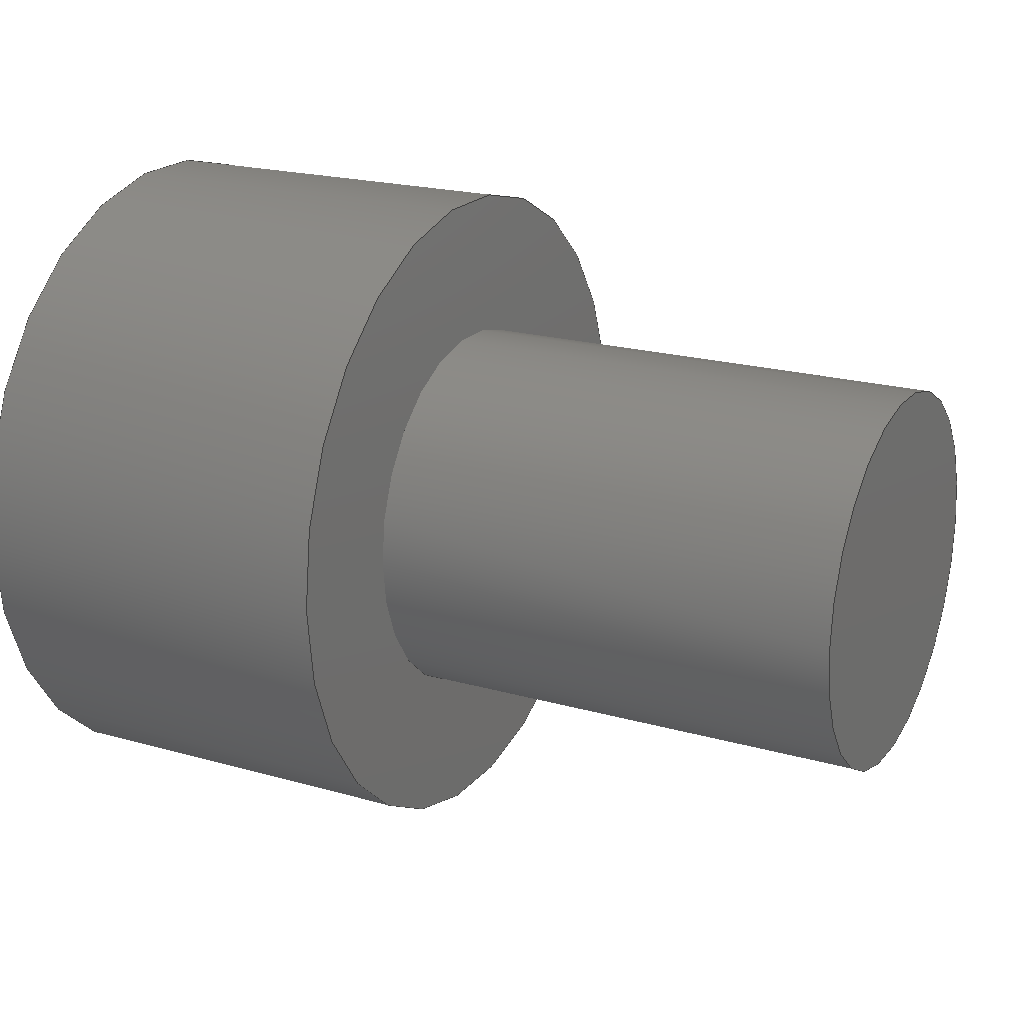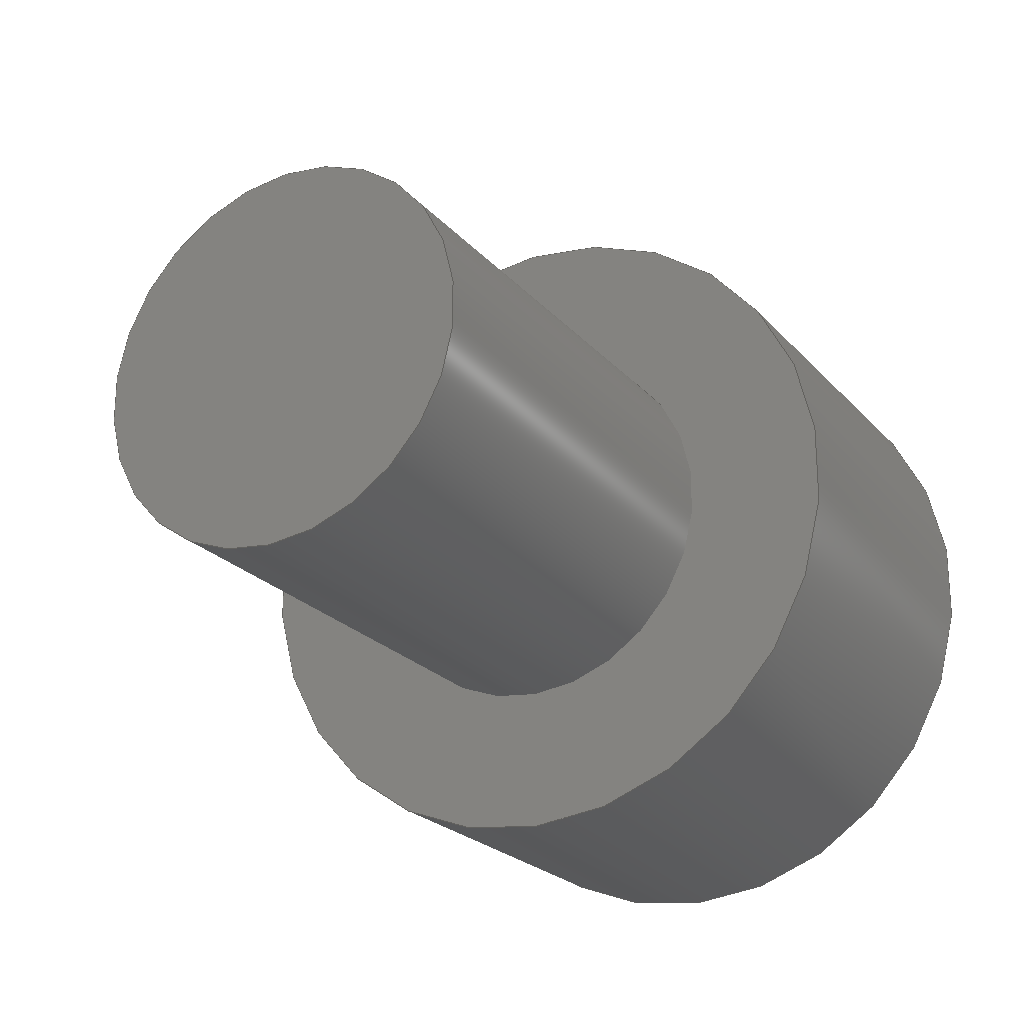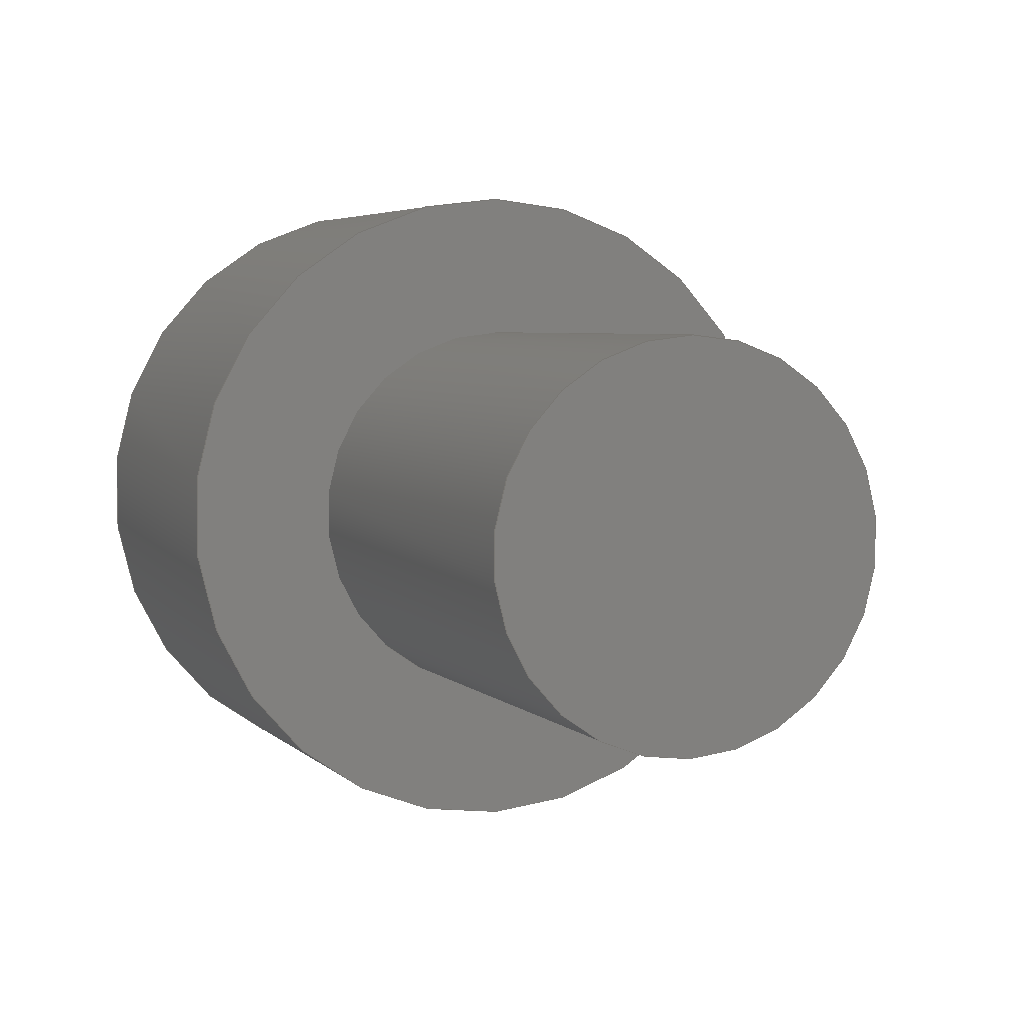
<metadata>
{"format":"step","ext":"step","renderer":"f3d","projection":"perspective","resolution":1024,"background":"white","views":[{"elev":20.3,"azim":-152.4,"up":"+Y"},{"elev":-23.2,"azim":-59.8,"up":"+Z"},{"elev":4.7,"azim":-112.0,"up":"+Z"}]}
</metadata>
<code>
ISO-10303-21;
DATA;
#1=MECHANICAL_DESIGN_GEOMETRIC_PRESENTATION_REPRESENTATION('',(#4),#330);
#2=SHAPE_REPRESENTATION_RELATIONSHIP('SRR','None',#337,#3);
#3=ADVANCED_BREP_SHAPE_REPRESENTATION('',(#5),#329);
#4=STYLED_ITEM('',(#346),#5);
#5=MANIFOLD_SOLID_BREP('Body1',#190);
#6=CYLINDRICAL_SURFACE('',#214,0.35);
#7=CYLINDRICAL_SURFACE('',#217,0.2);
#8=FACE_BOUND('',#34,.T.);
#9=FACE_BOUND('',#37,.T.);
#10=CIRCLE('',#212,0.35);
#11=CIRCLE('',#213,0.2);
#12=CIRCLE('',#215,0.35);
#13=CIRCLE('',#218,0.2);
#14=FACE_OUTER_BOUND('',#26,.T.);
#15=FACE_OUTER_BOUND('',#27,.T.);
#16=FACE_OUTER_BOUND('',#28,.T.);
#17=FACE_OUTER_BOUND('',#29,.T.);
#18=FACE_OUTER_BOUND('',#30,.T.);
#19=FACE_OUTER_BOUND('',#31,.T.);
#20=FACE_OUTER_BOUND('',#32,.T.);
#21=FACE_OUTER_BOUND('',#33,.T.);
#22=FACE_OUTER_BOUND('',#35,.T.);
#23=FACE_OUTER_BOUND('',#36,.T.);
#24=FACE_OUTER_BOUND('',#38,.T.);
#25=FACE_OUTER_BOUND('',#39,.T.);
#26=EDGE_LOOP('',(#120,#121,#122,#123));
#27=EDGE_LOOP('',(#124,#125,#126,#127));
#28=EDGE_LOOP('',(#128,#129,#130,#131));
#29=EDGE_LOOP('',(#132,#133,#134,#135));
#30=EDGE_LOOP('',(#136,#137,#138,#139));
#31=EDGE_LOOP('',(#140,#141,#142,#143));
#32=EDGE_LOOP('',(#144,#145,#146,#147,#148,#149));
#33=EDGE_LOOP('',(#150));
#34=EDGE_LOOP('',(#151));
#35=EDGE_LOOP('',(#152,#153,#154,#155));
#36=EDGE_LOOP('',(#156));
#37=EDGE_LOOP('',(#157,#158,#159,#160,#161,#162));
#38=EDGE_LOOP('',(#163,#164,#165,#166));
#39=EDGE_LOOP('',(#167));
#40=LINE('',#278,#60);
#41=LINE('',#280,#61);
#42=LINE('',#282,#62);
#43=LINE('',#283,#63);
#44=LINE('',#286,#64);
#45=LINE('',#288,#65);
#46=LINE('',#289,#66);
#47=LINE('',#292,#67);
#48=LINE('',#294,#68);
#49=LINE('',#295,#69);
#50=LINE('',#298,#70);
#51=LINE('',#300,#71);
#52=LINE('',#301,#72);
#53=LINE('',#304,#73);
#54=LINE('',#306,#74);
#55=LINE('',#307,#75);
#56=LINE('',#309,#76);
#57=LINE('',#310,#77);
#58=LINE('',#320,#78);
#59=LINE('',#324,#79);
#60=VECTOR('',#224,1);
#61=VECTOR('',#225,1);
#62=VECTOR('',#226,1);
#63=VECTOR('',#227,1);
#64=VECTOR('',#230,1);
#65=VECTOR('',#231,1);
#66=VECTOR('',#232,1);
#67=VECTOR('',#235,1);
#68=VECTOR('',#236,1);
#69=VECTOR('',#237,1);
#70=VECTOR('',#240,1);
#71=VECTOR('',#241,1);
#72=VECTOR('',#242,1);
#73=VECTOR('',#245,1);
#74=VECTOR('',#246,1);
#75=VECTOR('',#247,1);
#76=VECTOR('',#250,1);
#77=VECTOR('',#251,1);
#78=VECTOR('',#264,0.35);
#79=VECTOR('',#269,0.2);
#80=VERTEX_POINT('',#276);
#81=VERTEX_POINT('',#277);
#82=VERTEX_POINT('',#279);
#83=VERTEX_POINT('',#281);
#84=VERTEX_POINT('',#285);
#85=VERTEX_POINT('',#287);
#86=VERTEX_POINT('',#291);
#87=VERTEX_POINT('',#293);
#88=VERTEX_POINT('',#297);
#89=VERTEX_POINT('',#299);
#90=VERTEX_POINT('',#303);
#91=VERTEX_POINT('',#305);
#92=VERTEX_POINT('',#313);
#93=VERTEX_POINT('',#315);
#94=VERTEX_POINT('',#318);
#95=VERTEX_POINT('',#323);
#96=EDGE_CURVE('',#80,#81,#40,.T.);
#97=EDGE_CURVE('',#80,#82,#41,.T.);
#98=EDGE_CURVE('',#82,#83,#42,.T.);
#99=EDGE_CURVE('',#81,#83,#43,.T.);
#100=EDGE_CURVE('',#84,#80,#44,.T.);
#101=EDGE_CURVE('',#84,#85,#45,.T.);
#102=EDGE_CURVE('',#85,#82,#46,.T.);
#103=EDGE_CURVE('',#86,#84,#47,.T.);
#104=EDGE_CURVE('',#86,#87,#48,.T.);
#105=EDGE_CURVE('',#87,#85,#49,.T.);
#106=EDGE_CURVE('',#88,#86,#50,.T.);
#107=EDGE_CURVE('',#88,#89,#51,.T.);
#108=EDGE_CURVE('',#89,#87,#52,.T.);
#109=EDGE_CURVE('',#90,#88,#53,.T.);
#110=EDGE_CURVE('',#90,#91,#54,.T.);
#111=EDGE_CURVE('',#91,#89,#55,.T.);
#112=EDGE_CURVE('',#81,#90,#56,.T.);
#113=EDGE_CURVE('',#83,#91,#57,.T.);
#114=EDGE_CURVE('',#92,#92,#10,.T.);
#115=EDGE_CURVE('',#93,#93,#11,.T.);
#116=EDGE_CURVE('',#94,#94,#12,.T.);
#117=EDGE_CURVE('',#94,#92,#58,.T.);
#118=EDGE_CURVE('',#93,#95,#59,.T.);
#119=EDGE_CURVE('',#95,#95,#13,.T.);
#120=ORIENTED_EDGE('',*,*,#96,.F.);
#121=ORIENTED_EDGE('',*,*,#97,.T.);
#122=ORIENTED_EDGE('',*,*,#98,.T.);
#123=ORIENTED_EDGE('',*,*,#99,.F.);
#124=ORIENTED_EDGE('',*,*,#100,.F.);
#125=ORIENTED_EDGE('',*,*,#101,.T.);
#126=ORIENTED_EDGE('',*,*,#102,.T.);
#127=ORIENTED_EDGE('',*,*,#97,.F.);
#128=ORIENTED_EDGE('',*,*,#103,.F.);
#129=ORIENTED_EDGE('',*,*,#104,.T.);
#130=ORIENTED_EDGE('',*,*,#105,.T.);
#131=ORIENTED_EDGE('',*,*,#101,.F.);
#132=ORIENTED_EDGE('',*,*,#106,.F.);
#133=ORIENTED_EDGE('',*,*,#107,.T.);
#134=ORIENTED_EDGE('',*,*,#108,.T.);
#135=ORIENTED_EDGE('',*,*,#104,.F.);
#136=ORIENTED_EDGE('',*,*,#109,.F.);
#137=ORIENTED_EDGE('',*,*,#110,.T.);
#138=ORIENTED_EDGE('',*,*,#111,.T.);
#139=ORIENTED_EDGE('',*,*,#107,.F.);
#140=ORIENTED_EDGE('',*,*,#112,.F.);
#141=ORIENTED_EDGE('',*,*,#99,.T.);
#142=ORIENTED_EDGE('',*,*,#113,.T.);
#143=ORIENTED_EDGE('',*,*,#110,.F.);
#144=ORIENTED_EDGE('',*,*,#113,.F.);
#145=ORIENTED_EDGE('',*,*,#98,.F.);
#146=ORIENTED_EDGE('',*,*,#102,.F.);
#147=ORIENTED_EDGE('',*,*,#105,.F.);
#148=ORIENTED_EDGE('',*,*,#108,.F.);
#149=ORIENTED_EDGE('',*,*,#111,.F.);
#150=ORIENTED_EDGE('',*,*,#114,.F.);
#151=ORIENTED_EDGE('',*,*,#115,.T.);
#152=ORIENTED_EDGE('',*,*,#116,.F.);
#153=ORIENTED_EDGE('',*,*,#117,.T.);
#154=ORIENTED_EDGE('',*,*,#114,.T.);
#155=ORIENTED_EDGE('',*,*,#117,.F.);
#156=ORIENTED_EDGE('',*,*,#116,.T.);
#157=ORIENTED_EDGE('',*,*,#96,.T.);
#158=ORIENTED_EDGE('',*,*,#112,.T.);
#159=ORIENTED_EDGE('',*,*,#109,.T.);
#160=ORIENTED_EDGE('',*,*,#106,.T.);
#161=ORIENTED_EDGE('',*,*,#103,.T.);
#162=ORIENTED_EDGE('',*,*,#100,.T.);
#163=ORIENTED_EDGE('',*,*,#115,.F.);
#164=ORIENTED_EDGE('',*,*,#118,.T.);
#165=ORIENTED_EDGE('',*,*,#119,.T.);
#166=ORIENTED_EDGE('',*,*,#118,.F.);
#167=ORIENTED_EDGE('',*,*,#119,.F.);
#168=PLANE('',#204);
#169=PLANE('',#205);
#170=PLANE('',#206);
#171=PLANE('',#207);
#172=PLANE('',#208);
#173=PLANE('',#209);
#174=PLANE('',#210);
#175=PLANE('',#211);
#176=PLANE('',#216);
#177=PLANE('',#219);
#178=ADVANCED_FACE('',(#14),#168,.F.);
#179=ADVANCED_FACE('',(#15),#169,.F.);
#180=ADVANCED_FACE('',(#16),#170,.F.);
#181=ADVANCED_FACE('',(#17),#171,.F.);
#182=ADVANCED_FACE('',(#18),#172,.F.);
#183=ADVANCED_FACE('',(#19),#173,.F.);
#184=ADVANCED_FACE('',(#20),#174,.F.);
#185=ADVANCED_FACE('',(#21,#8),#175,.F.);
#186=ADVANCED_FACE('',(#22),#6,.T.);
#187=ADVANCED_FACE('',(#23,#9),#176,.T.);
#188=ADVANCED_FACE('',(#24),#7,.T.);
#189=ADVANCED_FACE('',(#25),#177,.F.);
#190=CLOSED_SHELL('',(#178,#179,#180,#181,#182,#183,#184,#185,#186,#187,
#188,#189));
#191=DERIVED_UNIT_ELEMENT(#193,1);
#192=DERIVED_UNIT_ELEMENT(#332,3);
#193=(
MASS_UNIT()
NAMED_UNIT(*)
SI_UNIT(.KILO.,.GRAM.)
);
#194=DERIVED_UNIT((#191,#192));
#195=MEASURE_REPRESENTATION_ITEM('density measure',
POSITIVE_RATIO_MEASURE(7850),#194);
#196=PROPERTY_DEFINITION_REPRESENTATION(#201,#198);
#197=PROPERTY_DEFINITION_REPRESENTATION(#202,#199);
#198=REPRESENTATION('material name',(#200),#329);
#199=REPRESENTATION('density',(#195),#329);
#200=DESCRIPTIVE_REPRESENTATION_ITEM('Steel','Steel');
#201=PROPERTY_DEFINITION('material property','material name',#339);
#202=PROPERTY_DEFINITION('material property','density of part',#339);
#203=AXIS2_PLACEMENT_3D('placement',#274,#220,#221);
#204=AXIS2_PLACEMENT_3D('',#275,#222,#223);
#205=AXIS2_PLACEMENT_3D('',#284,#228,#229);
#206=AXIS2_PLACEMENT_3D('',#290,#233,#234);
#207=AXIS2_PLACEMENT_3D('',#296,#238,#239);
#208=AXIS2_PLACEMENT_3D('',#302,#243,#244);
#209=AXIS2_PLACEMENT_3D('',#308,#248,#249);
#210=AXIS2_PLACEMENT_3D('',#311,#252,#253);
#211=AXIS2_PLACEMENT_3D('',#312,#254,#255);
#212=AXIS2_PLACEMENT_3D('',#314,#256,#257);
#213=AXIS2_PLACEMENT_3D('',#316,#258,#259);
#214=AXIS2_PLACEMENT_3D('',#317,#260,#261);
#215=AXIS2_PLACEMENT_3D('',#319,#262,#263);
#216=AXIS2_PLACEMENT_3D('',#321,#265,#266);
#217=AXIS2_PLACEMENT_3D('',#322,#267,#268);
#218=AXIS2_PLACEMENT_3D('',#325,#270,#271);
#219=AXIS2_PLACEMENT_3D('',#326,#272,#273);
#220=DIRECTION('axis',(0,0,1));
#221=DIRECTION('refdir',(1,0,0));
#222=DIRECTION('center_axis',(0,0.6932,0.7208));
#223=DIRECTION('ref_axis',(0,0.7208,-0.6932));
#224=DIRECTION('',(0,0.7208,-0.6932));
#225=DIRECTION('',(-1,0,0));
#226=DIRECTION('',(0,0.7208,-0.6932));
#227=DIRECTION('',(-1,0,0));
#228=DIRECTION('center_axis',(0,-0.2776,0.9607));
#229=DIRECTION('ref_axis',(0,0.9607,0.2776));
#230=DIRECTION('',(0,0.9607,0.2776));
#231=DIRECTION('',(-1,0,0));
#232=DIRECTION('',(0,0.9607,0.2776));
#233=DIRECTION('center_axis',(0,-0.9708,0.2399));
#234=DIRECTION('ref_axis',(0,0.2399,0.9708));
#235=DIRECTION('',(0,0.2399,0.9708));
#236=DIRECTION('',(-1,0,0));
#237=DIRECTION('',(0,0.2399,0.9708));
#238=DIRECTION('center_axis',(0,-0.6932,-0.7208));
#239=DIRECTION('ref_axis',(0,-0.7208,0.6932));
#240=DIRECTION('',(0,-0.7208,0.6932));
#241=DIRECTION('',(-1,0,0));
#242=DIRECTION('',(0,-0.7208,0.6932));
#243=DIRECTION('center_axis',(0,0.2776,-0.9607));
#244=DIRECTION('ref_axis',(0,-0.9607,-0.2776));
#245=DIRECTION('',(0,-0.9607,-0.2776));
#246=DIRECTION('',(-1,0,0));
#247=DIRECTION('',(0,-0.9607,-0.2776));
#248=DIRECTION('center_axis',(0,0.9708,-0.2399));
#249=DIRECTION('ref_axis',(0,-0.2399,-0.9708));
#250=DIRECTION('',(0,-0.2399,-0.9708));
#251=DIRECTION('',(0,-0.2399,-0.9708));
#252=DIRECTION('center_axis',(-1,0,0));
#253=DIRECTION('ref_axis',(0,0,1));
#254=DIRECTION('center_axis',(1,0,0));
#255=DIRECTION('ref_axis',(0,0,-1));
#256=DIRECTION('center_axis',(1,0,0));
#257=DIRECTION('ref_axis',(0,0,-1));
#258=DIRECTION('center_axis',(1,0,0));
#259=DIRECTION('ref_axis',(0,0,-1));
#260=DIRECTION('center_axis',(1,0,0));
#261=DIRECTION('ref_axis',(0,0,-1));
#262=DIRECTION('center_axis',(1,0,0));
#263=DIRECTION('ref_axis',(0,0,-1));
#264=DIRECTION('',(-1,0,0));
#265=DIRECTION('center_axis',(1,0,0));
#266=DIRECTION('ref_axis',(0,0,-1));
#267=DIRECTION('center_axis',(1,0,0));
#268=DIRECTION('ref_axis',(0,0,-1));
#269=DIRECTION('',(-1,0,0));
#270=DIRECTION('center_axis',(1,0,0));
#271=DIRECTION('ref_axis',(0,0,-1));
#272=DIRECTION('center_axis',(1,0,0));
#273=DIRECTION('ref_axis',(0,0,-1));
#274=CARTESIAN_POINT('',(0,0,0));
#275=CARTESIAN_POINT('Origin',(0.9,0.04155,0.1681));
#276=CARTESIAN_POINT('',(0.9,0.04155,0.1681));
#277=CARTESIAN_POINT('',(0.9,0.1664,0.04809));
#278=CARTESIAN_POINT('',(0.9,0.07276,0.1381));
#279=CARTESIAN_POINT('',(0.7,0.04155,0.1681));
#280=CARTESIAN_POINT('',(0.9,0.04155,0.1681));
#281=CARTESIAN_POINT('',(0.7,0.1664,0.04809));
#282=CARTESIAN_POINT('',(0.7,0.1664,0.04809));
#283=CARTESIAN_POINT('',(0.9,0.1664,0.04809));
#284=CARTESIAN_POINT('Origin',(0.9,-0.1248,0.1201));
#285=CARTESIAN_POINT('',(0.9,-0.1248,0.1201));
#286=CARTESIAN_POINT('',(0.9,-0.08325,0.1321));
#287=CARTESIAN_POINT('',(0.7,-0.1248,0.1201));
#288=CARTESIAN_POINT('',(0.9,-0.1248,0.1201));
#289=CARTESIAN_POINT('',(0.7,0.04155,0.1681));
#290=CARTESIAN_POINT('Origin',(0.9,-0.1664,-0.04809));
#291=CARTESIAN_POINT('',(0.9,-0.1664,-0.04809));
#292=CARTESIAN_POINT('',(0.9,-0.156,-0.006053));
#293=CARTESIAN_POINT('',(0.7,-0.1664,-0.04809));
#294=CARTESIAN_POINT('',(0.9,-0.1664,-0.04809));
#295=CARTESIAN_POINT('',(0.7,-0.1248,0.1201));
#296=CARTESIAN_POINT('Origin',(0.9,-0.04155,-0.1681));
#297=CARTESIAN_POINT('',(0.9,-0.04155,-0.1681));
#298=CARTESIAN_POINT('',(0.9,-0.07276,-0.1381));
#299=CARTESIAN_POINT('',(0.7,-0.04155,-0.1681));
#300=CARTESIAN_POINT('',(0.9,-0.04155,-0.1681));
#301=CARTESIAN_POINT('',(0.7,-0.1664,-0.04809));
#302=CARTESIAN_POINT('Origin',(0.9,0.1248,-0.1201));
#303=CARTESIAN_POINT('',(0.9,0.1248,-0.1201));
#304=CARTESIAN_POINT('',(0.9,0.08325,-0.1321));
#305=CARTESIAN_POINT('',(0.7,0.1248,-0.1201));
#306=CARTESIAN_POINT('',(0.9,0.1248,-0.1201));
#307=CARTESIAN_POINT('',(0.7,-0.04155,-0.1681));
#308=CARTESIAN_POINT('Origin',(0.9,0.1664,0.04809));
#309=CARTESIAN_POINT('',(0.9,0.156,0.006053));
#310=CARTESIAN_POINT('',(0.7,0.1248,-0.1201));
#311=CARTESIAN_POINT('Origin',(0.7,0,0));
#312=CARTESIAN_POINT('Origin',(0.5,0,0));
#313=CARTESIAN_POINT('',(0.5,-4.286e-17,0.35));
#314=CARTESIAN_POINT('Origin',(0.5,0,0));
#315=CARTESIAN_POINT('',(0.5,-2.449e-17,0.2));
#316=CARTESIAN_POINT('Origin',(0.5,0,0));
#317=CARTESIAN_POINT('Origin',(0.5,0,0));
#318=CARTESIAN_POINT('',(0.9,-4.286e-17,0.35));
#319=CARTESIAN_POINT('Origin',(0.9,0,0));
#320=CARTESIAN_POINT('',(0.5,-4.286e-17,0.35));
#321=CARTESIAN_POINT('Origin',(0.9,0,0));
#322=CARTESIAN_POINT('Origin',(0,0,0));
#323=CARTESIAN_POINT('',(0,-2.449e-17,0.2));
#324=CARTESIAN_POINT('',(0,-2.449e-17,0.2));
#325=CARTESIAN_POINT('Origin',(0,0,0));
#326=CARTESIAN_POINT('Origin',(0,0,0));
#327=UNCERTAINTY_MEASURE_WITH_UNIT(LENGTH_MEASURE(0.001),#331,
'DISTANCE_ACCURACY_VALUE',
'Maximum model space distance between geometric entities at asserted c
onnectivities');
#328=UNCERTAINTY_MEASURE_WITH_UNIT(LENGTH_MEASURE(0.001),#331,
'DISTANCE_ACCURACY_VALUE',
'Maximum model space distance between geometric entities at asserted c
onnectivities');
#329=(
GEOMETRIC_REPRESENTATION_CONTEXT(3)
GLOBAL_UNCERTAINTY_ASSIGNED_CONTEXT((#327))
GLOBAL_UNIT_ASSIGNED_CONTEXT((#331,#333,#334))
REPRESENTATION_CONTEXT('','3D')
);
#330=(
GEOMETRIC_REPRESENTATION_CONTEXT(3)
GLOBAL_UNCERTAINTY_ASSIGNED_CONTEXT((#328))
GLOBAL_UNIT_ASSIGNED_CONTEXT((#331,#333,#334))
REPRESENTATION_CONTEXT('','3D')
);
#331=(
LENGTH_UNIT()
NAMED_UNIT(*)
SI_UNIT(.CENTI.,.METRE.)
);
#332=(
LENGTH_UNIT()
NAMED_UNIT(*)
SI_UNIT($,.METRE.)
);
#333=(
NAMED_UNIT(*)
PLANE_ANGLE_UNIT()
SI_UNIT($,.RADIAN.)
);
#334=(
NAMED_UNIT(*)
SI_UNIT($,.STERADIAN.)
SOLID_ANGLE_UNIT()
);
#335=SHAPE_DEFINITION_REPRESENTATION(#336,#337);
#336=PRODUCT_DEFINITION_SHAPE('',$,#339);
#337=SHAPE_REPRESENTATION('',(#203),#329);
#338=PRODUCT_DEFINITION_CONTEXT('part definition',#343,'design');
#339=PRODUCT_DEFINITION('screw','screw v3',#340,#338);
#340=PRODUCT_DEFINITION_FORMATION('',$,#345);
#341=PRODUCT_RELATED_PRODUCT_CATEGORY('screw v3','screw v3',(#345));
#342=APPLICATION_PROTOCOL_DEFINITION('international standard',
'automotive_design',2009,#343);
#343=APPLICATION_CONTEXT(
'Core Data for Automotive Mechanical Design Process');
#344=PRODUCT_CONTEXT('part definition',#343,'mechanical');
#345=PRODUCT('screw','screw v3',$,(#344));
#346=PRESENTATION_STYLE_ASSIGNMENT((#347));
#347=SURFACE_STYLE_USAGE(.BOTH.,#348);
#348=SURFACE_SIDE_STYLE('',(#349));
#349=SURFACE_STYLE_FILL_AREA(#350);
#350=FILL_AREA_STYLE('Steel - Satin',(#351));
#351=FILL_AREA_STYLE_COLOUR('Steel - Satin',#352);
#352=COLOUR_RGB('Steel - Satin',0.6275,0.6275,0.6275);
ENDSEC;
END-ISO-10303-21;

</code>
